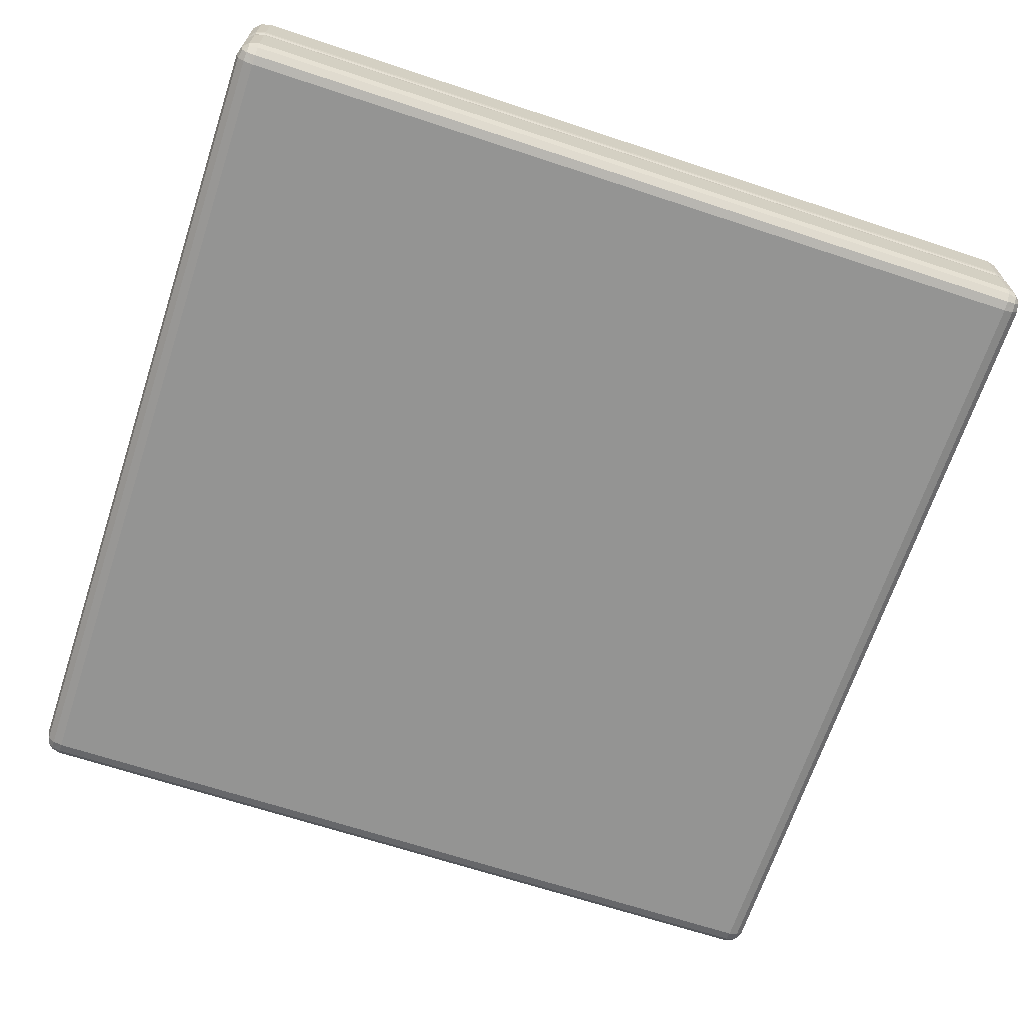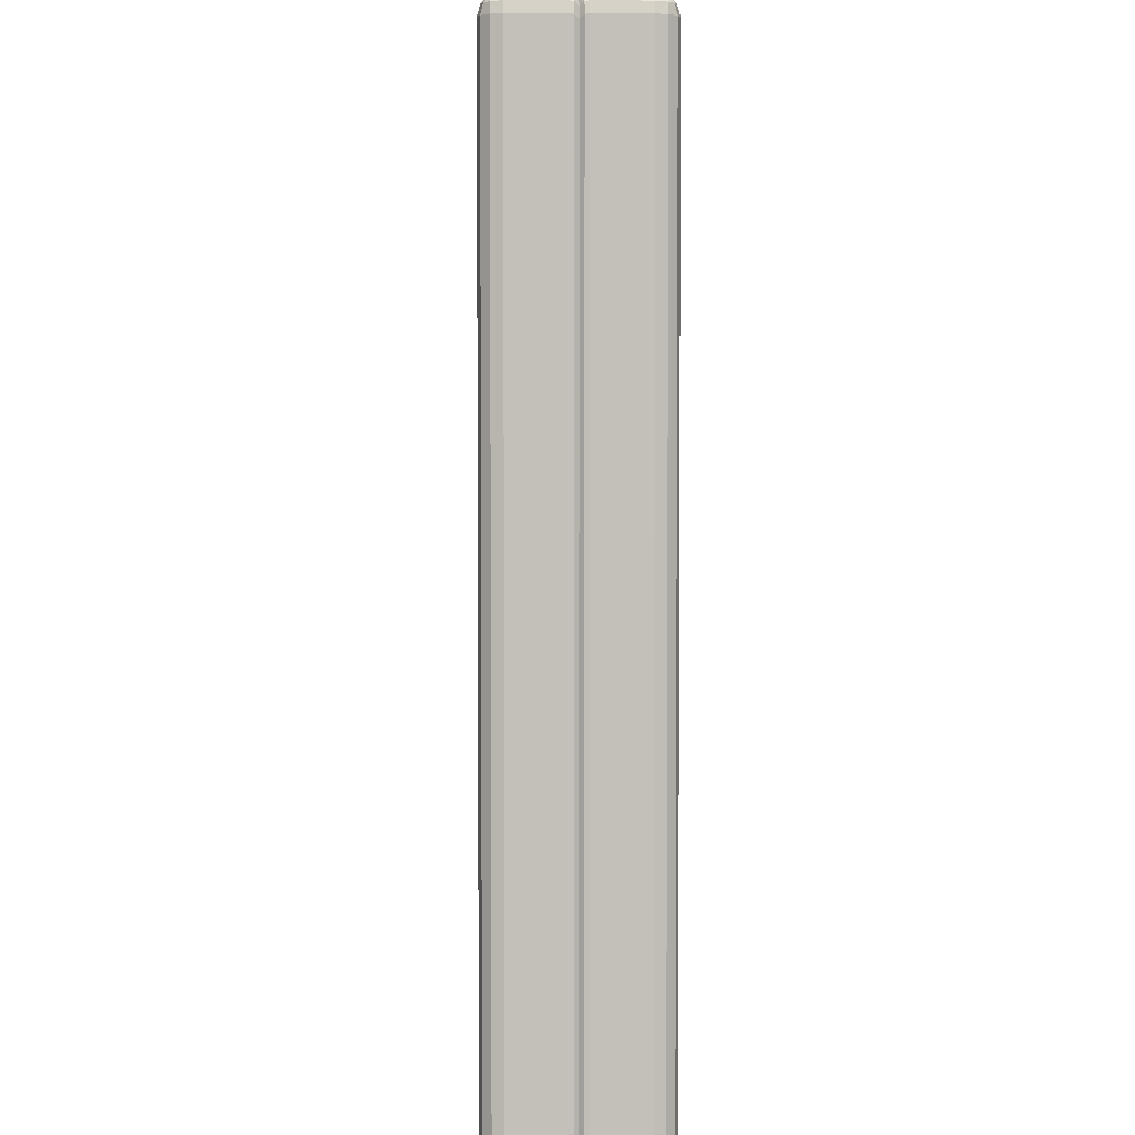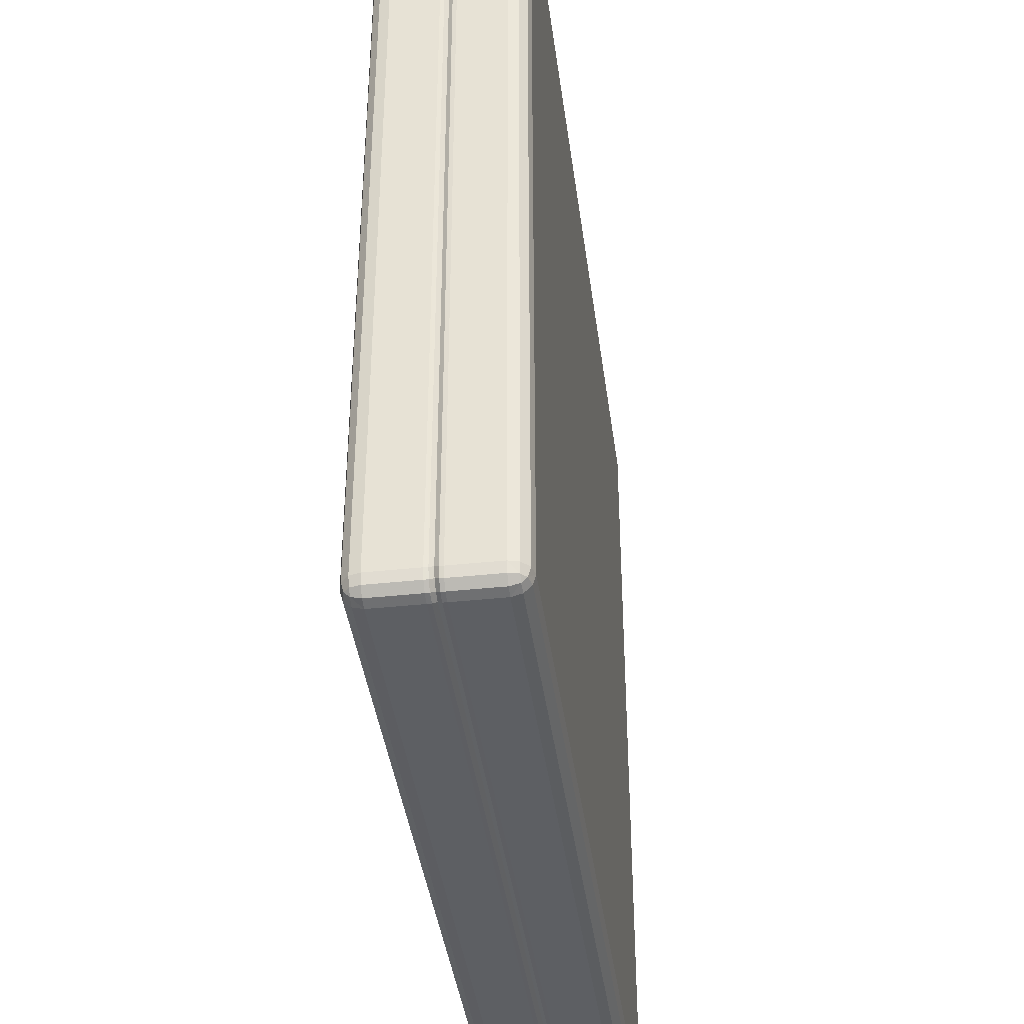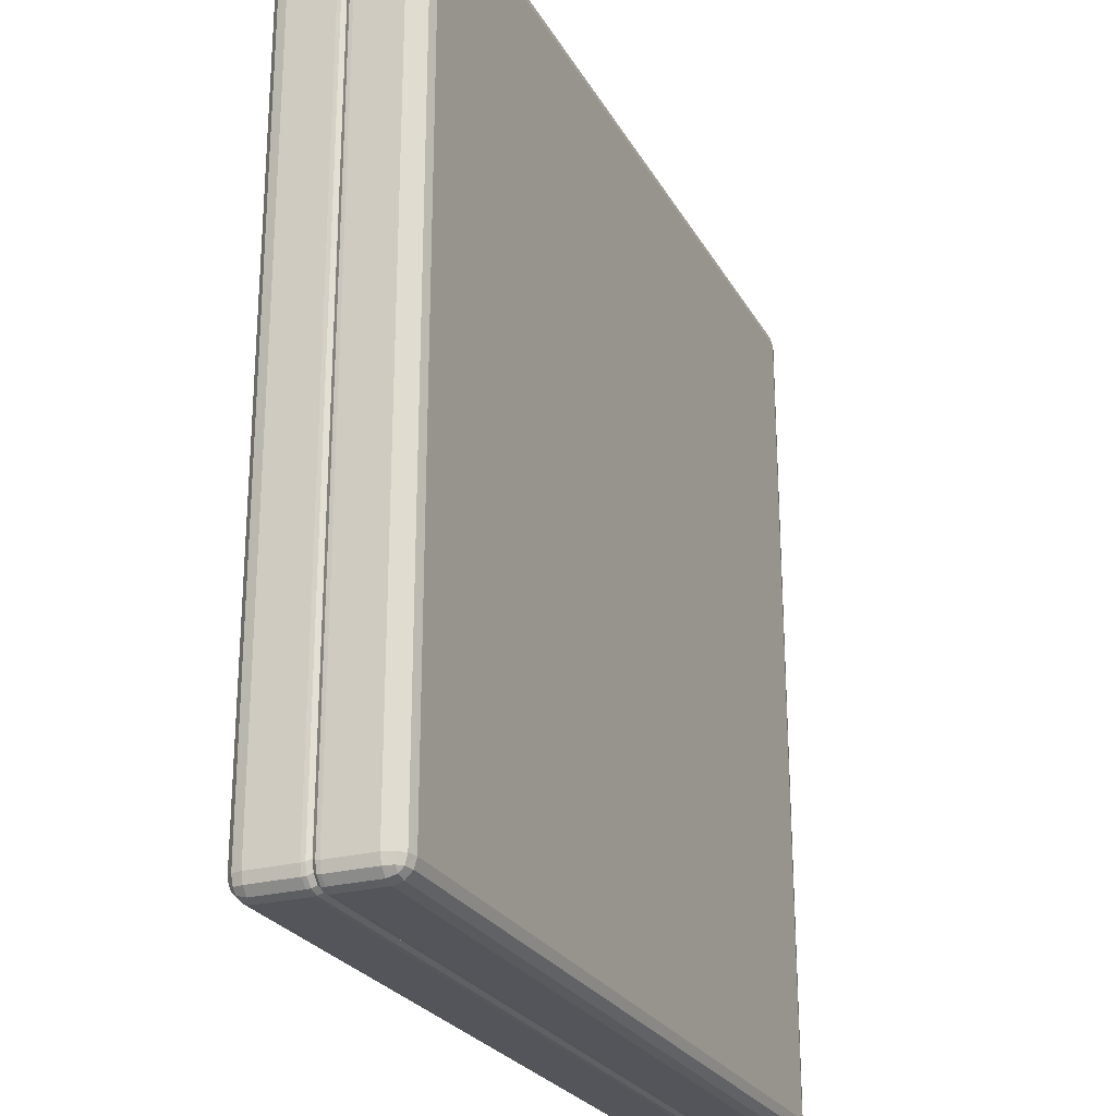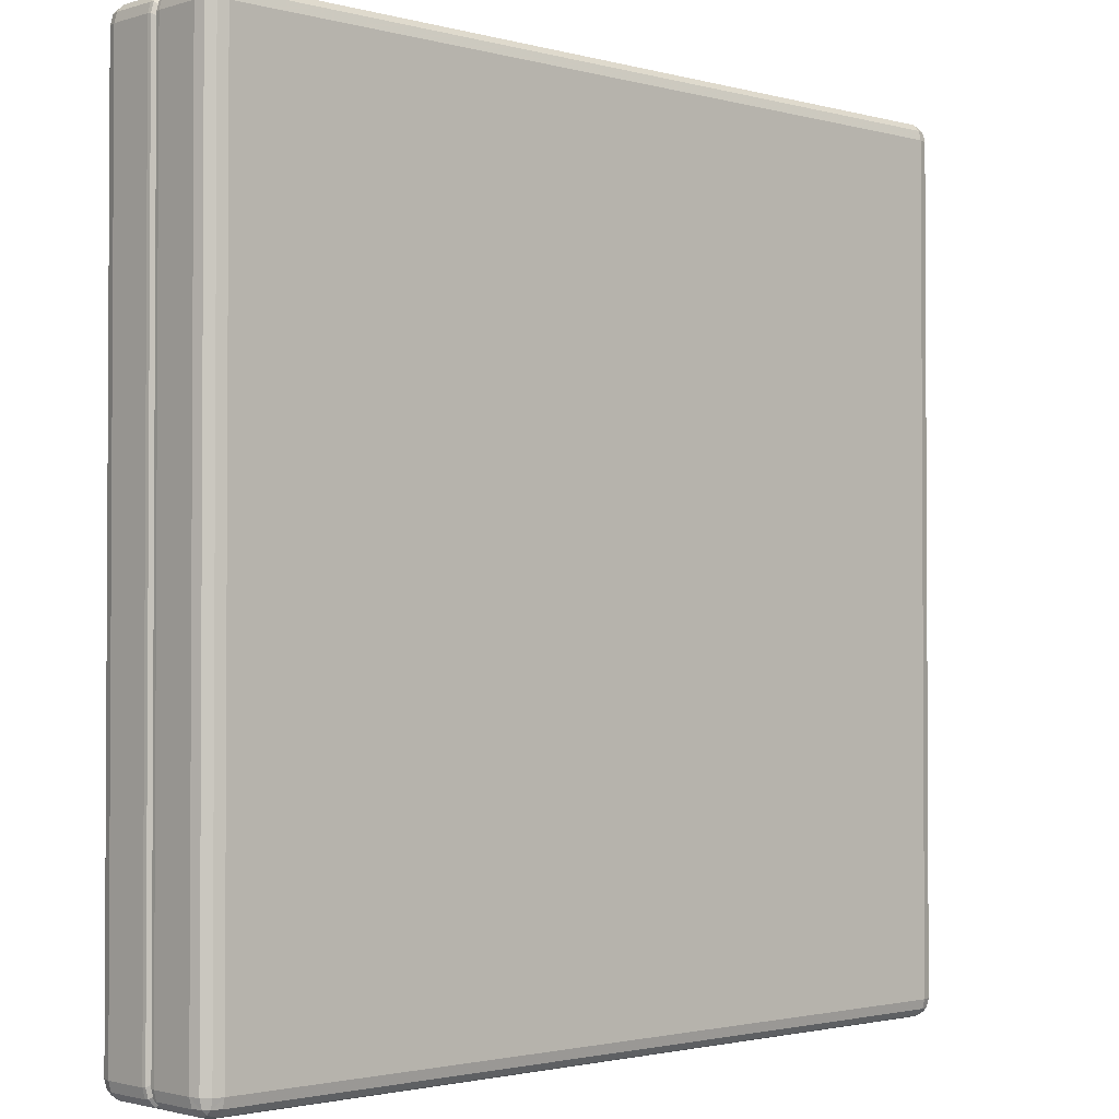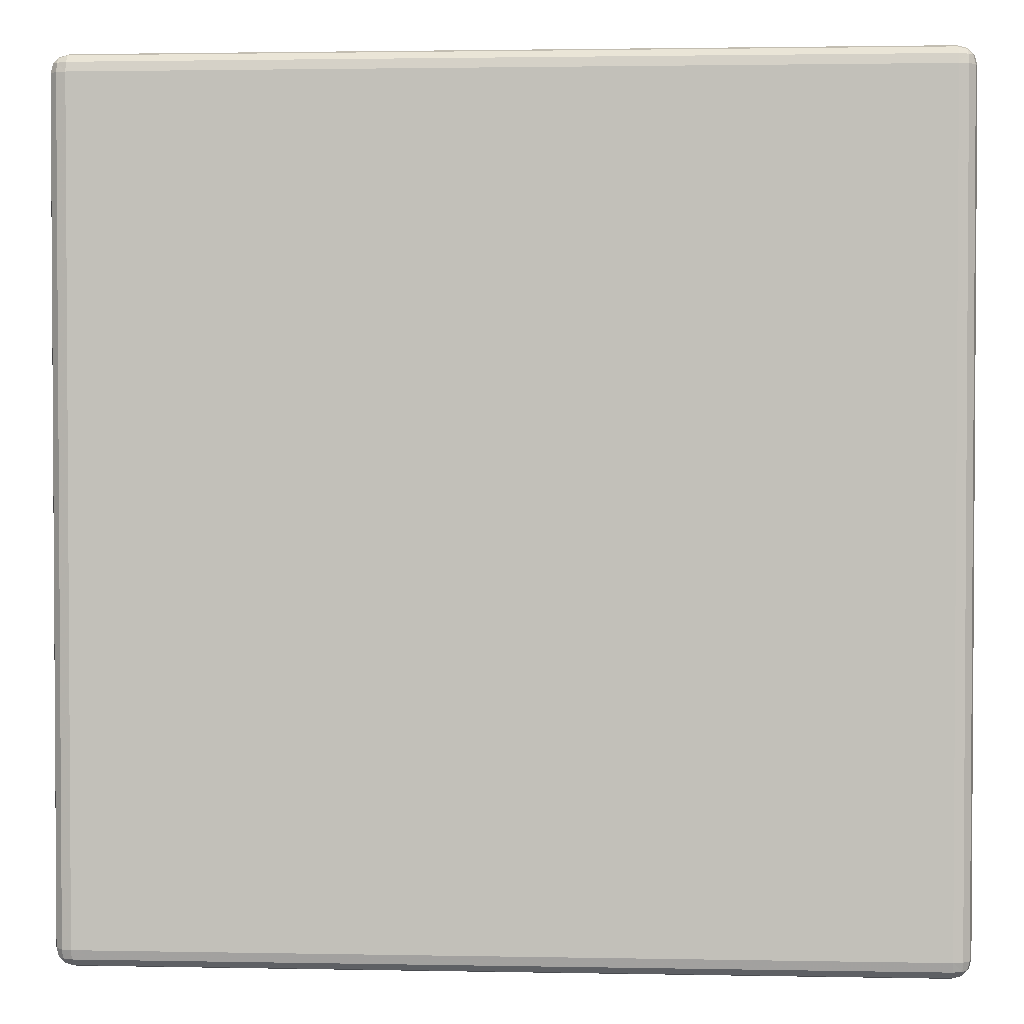
<metadata>
{"format":"obj","ext":"obj","renderer":"f3d","projection":"perspective","resolution":1024,"background":"white","views":[{"elev":-67.0,"azim":-108.3,"up":"+Y"},{"elev":3.4,"azim":-91.1,"up":"+Z"},{"elev":-40.2,"azim":-82.5,"up":"+Z"},{"elev":-25.0,"azim":113.0,"up":"+Z"},{"elev":-1.9,"azim":136.5,"up":"+Z"},{"elev":2.1,"azim":3.9,"up":"+Z"}]}
</metadata>
<code>
o tileLarge_teamRed_Cube.029
v 2.869 0.8693 -3
v 2.869 1 -2.869
v 3 0.8693 -2.869
v 2.869 0.9346 -2.983
v 2.935 0.8693 -2.983
v 2.932 0.9318 -2.966
v 2.935 0.9825 -2.869
v 2.869 0.9825 -2.935
v 2.932 0.9656 -2.932
v 2.983 0.8693 -2.935
v 2.983 0.9346 -2.869
v 2.966 0.9318 -2.932
v 2.869 0 -2.869
v 2.869 0.1307 -3
v 3 0.1307 -2.869
v 2.869 0.01746 -2.935
v 2.935 0.01746 -2.869
v 2.932 0.03442 -2.932
v 2.935 0.1307 -2.983
v 2.869 0.06543 -2.983
v 2.932 0.06819 -2.966
v 2.983 0.06543 -2.869
v 2.983 0.1307 -2.935
v 2.966 0.06819 -2.932
v 3 0.8693 2.869
v 2.869 1 2.869
v 2.869 0.8693 3
v 2.983 0.9346 2.869
v 2.983 0.8693 2.935
v 2.966 0.9318 2.932
v 2.869 0.9825 2.935
v 2.935 0.9825 2.869
v 2.932 0.9656 2.932
v 2.935 0.8693 2.983
v 2.869 0.9346 2.983
v 2.932 0.9318 2.966
v 3 0.1307 2.869
v 2.869 0.1307 3
v 2.869 0 2.869
v 2.983 0.1307 2.935
v 2.983 0.06543 2.869
v 2.966 0.06819 2.932
v 2.869 0.06543 2.983
v 2.935 0.1307 2.983
v 2.932 0.06819 2.966
v 2.935 0.01746 2.869
v 2.869 0.01746 2.935
v 2.932 0.03442 2.932
v -2.869 0.8693 -3
v -3 0.8693 -2.869
v -2.869 1 -2.869
v -2.935 0.8693 -2.983
v -2.869 0.9346 -2.983
v -2.932 0.9318 -2.966
v -2.983 0.9346 -2.869
v -2.983 0.8693 -2.935
v -2.966 0.9318 -2.932
v -2.869 0.9825 -2.935
v -2.935 0.9825 -2.869
v -2.932 0.9656 -2.932
v -3 0.1307 -2.869
v -2.869 0.1307 -3
v -2.869 0 -2.869
v -2.983 0.1307 -2.935
v -2.983 0.06543 -2.869
v -2.966 0.06819 -2.932
v -2.869 0.06543 -2.983
v -2.935 0.1307 -2.983
v -2.932 0.06819 -2.966
v -2.935 0.01746 -2.869
v -2.869 0.01746 -2.935
v -2.932 0.03442 -2.932
v -3 0.8693 2.869
v -2.869 0.8693 3
v -2.869 1 2.869
v -2.983 0.8693 2.935
v -2.983 0.9346 2.869
v -2.966 0.9318 2.932
v -2.869 0.9346 2.983
v -2.935 0.8693 2.983
v -2.932 0.9318 2.966
v -2.935 0.9825 2.869
v -2.869 0.9825 2.935
v -2.932 0.9656 2.932
v -2.869 0 2.869
v -2.869 0.1307 3
v -3 0.1307 2.869
v -2.869 0.01746 2.935
v -2.935 0.01746 2.869
v -2.932 0.03442 2.932
v -2.935 0.1307 2.983
v -2.869 0.06543 2.983
v -2.932 0.06819 2.966
v -2.983 0.06543 2.869
v -2.983 0.1307 2.935
v -2.966 0.06819 2.932
v 3 0.5523 -2.869
v 3 0.4477 -2.869
v 2.998 0.5261 -2.867
v 2.977 0.5 -2.85
v 2.998 0.4739 -2.867
v 2.983 0.5523 -2.935
v 2.983 0.4477 -2.935
v 2.98 0.5261 -2.932
v 2.96 0.5 -2.914
v 2.98 0.4739 -2.932
v 2.935 0.5523 -2.983
v 2.935 0.4477 -2.983
v 2.932 0.5261 -2.98
v 2.914 0.5 -2.96
v 2.932 0.4739 -2.98
v 2.869 0.5523 -3
v 2.869 0.4477 -3
v 2.867 0.5261 -2.998
v 2.85 0.5 -2.977
v 2.867 0.4739 -2.998
v -2.869 0.4477 3
v -2.869 0.5523 3
v -2.867 0.4739 2.998
v -2.85 0.5 2.977
v -2.867 0.5261 2.998
v -2.935 0.4477 2.983
v -2.935 0.5523 2.983
v -2.932 0.4739 2.98
v -2.914 0.5 2.96
v -2.932 0.5261 2.98
v -2.983 0.4477 2.935
v -2.983 0.5523 2.935
v -2.98 0.4739 2.932
v -2.96 0.5 2.914
v -2.98 0.5261 2.932
v -3 0.5523 2.869
v -3 0.4477 2.869
v -2.998 0.5261 2.867
v -2.977 0.5 2.85
v -2.998 0.4739 2.867
v 2.869 0.5523 3
v 2.869 0.4477 3
v 2.867 0.5261 2.998
v 2.85 0.5 2.977
v 2.867 0.4739 2.998
v 2.935 0.5523 2.983
v 2.935 0.4477 2.983
v 2.932 0.5261 2.98
v 2.914 0.5 2.96
v 2.932 0.4739 2.98
v 2.983 0.5523 2.935
v 2.983 0.4477 2.935
v 2.98 0.5261 2.932
v 2.96 0.5 2.914
v 2.98 0.4739 2.932
v 3 0.4477 2.869
v 3 0.5523 2.869
v 2.998 0.4739 2.867
v 2.977 0.5 2.85
v 2.998 0.5261 2.867
v -2.869 0.4477 -3
v -2.869 0.5523 -3
v -2.867 0.4739 -2.998
v -2.85 0.5 -2.977
v -2.867 0.5261 -2.998
v -2.935 0.5523 -2.983
v -2.935 0.4477 -2.983
v -2.932 0.5261 -2.98
v -2.914 0.5 -2.96
v -2.932 0.4739 -2.98
v -2.983 0.5523 -2.935
v -2.983 0.4477 -2.935
v -2.98 0.5261 -2.932
v -2.96 0.5 -2.914
v -2.98 0.4739 -2.932
v -3 0.4477 -2.869
v -3 0.5523 -2.869
v -2.998 0.4739 -2.867
v -2.977 0.5 -2.85
v -2.998 0.5261 -2.867
f 2 51 75 26
f 3 97 102 10
f 1 4 6 5
f 4 8 9 6
f 2 7 9 8
f 7 11 12 9
f 3 10 12 11
f 10 5 6 12
f 6 9 12
f 25 28 30 29
f 28 32 33 30
f 26 31 33 32
f 31 35 36 33
f 27 34 36 35
f 34 29 30 36
f 30 33 36
f 49 52 54 53
f 52 56 57 54
f 50 55 57 56
f 55 59 60 57
f 51 58 60 59
f 58 53 54 60
f 54 57 60
f 73 76 78 77
f 76 80 81 78
f 74 79 81 80
f 79 83 84 81
f 75 82 84 83
f 82 77 78 84
f 78 81 84
f 97 3 25 153
f 5 107 112 1
f 158 49 1 112
f 27 137 142 34
f 29 147 153 25
f 49 158 162 52
f 56 167 173 50
f 26 75 83 31
f 31 83 79 35
f 35 79 74 27
f 2 26 32 7
f 7 32 28 11
f 11 28 25 3
f 75 51 59 82
f 82 59 55 77
f 77 55 50 73
f 51 2 8 58
f 58 8 4 53
f 53 4 1 49
f 118 74 80 123
f 52 162 167 56
f 34 142 147 29
f 128 76 73 132
f 123 80 76 128
f 137 27 74 118
f 10 102 107 5
f 132 73 50 173
f 158 112 114 161
f 161 114 115 160
f 170 175 176 169
f 169 176 173 167
f 165 170 169 164
f 164 169 167 162
f 160 165 164 161
f 161 164 162 158
f 150 155 156 149
f 149 156 153 147
f 145 150 149 144
f 144 149 147 142
f 140 145 144 139
f 139 144 142 137
f 128 132 134 131
f 131 134 135 130
f 123 128 131 126
f 126 131 130 125
f 118 123 126 121
f 121 126 125 120
f 110 115 114 109
f 109 114 112 107
f 105 110 109 104
f 104 109 107 102
f 100 105 104 99
f 99 104 102 97
f 97 153 156 99
f 99 156 155 100
f 137 118 121 139
f 139 121 120 140
f 132 173 176 134
f 134 176 175 135
f 63 13 39 85
f 138 38 44 143
f 91 122 127 95
f 13 16 18 17
f 16 20 21 18
f 14 19 21 20
f 19 23 24 21
f 15 22 24 23
f 22 17 18 24
f 18 21 24
f 37 40 42 41
f 40 44 45 42
f 38 43 45 44
f 43 47 48 45
f 39 46 48 47
f 46 41 42 48
f 42 45 48
f 61 64 66 65
f 64 68 69 66
f 62 67 69 68
f 67 71 72 69
f 63 70 72 71
f 70 65 66 72
f 66 69 72
f 85 88 90 89
f 88 92 93 90
f 86 91 93 92
f 91 95 96 93
f 87 94 96 95
f 94 89 90 96
f 90 93 96
f 63 85 89 70
f 70 89 94 65
f 65 94 87 61
f 13 63 71 16
f 16 71 67 20
f 20 67 62 14
f 38 138 117 86
f 95 127 133 87
f 87 133 172 61
f 157 62 68 163
f 85 39 47 88
f 88 47 43 92
f 92 43 38 86
f 39 13 17 46
f 46 17 22 41
f 41 22 15 37
f 62 157 113 14
f 168 64 61 172
f 163 68 64 168
f 148 40 37 152
f 143 44 40 148
f 108 19 14 113
f 103 23 19 108
f 98 15 23 103
f 86 117 122 91
f 160 115 116 159
f 159 116 113 157
f 168 172 174 171
f 171 174 175 170
f 163 168 171 166
f 166 171 170 165
f 157 163 166 159
f 159 166 165 160
f 148 152 154 151
f 151 154 155 150
f 143 148 151 146
f 146 151 150 145
f 138 143 146 141
f 141 146 145 140
f 130 135 136 129
f 129 136 133 127
f 125 130 129 124
f 124 129 127 122
f 120 125 124 119
f 119 124 122 117
f 108 113 116 111
f 111 116 115 110
f 103 108 111 106
f 106 111 110 105
f 98 103 106 101
f 101 106 105 100
f 100 155 154 101
f 101 154 152 98
f 140 120 119 141
f 141 119 117 138
f 135 175 174 136
f 136 174 172 133
f 15 98 152 37

</code>
